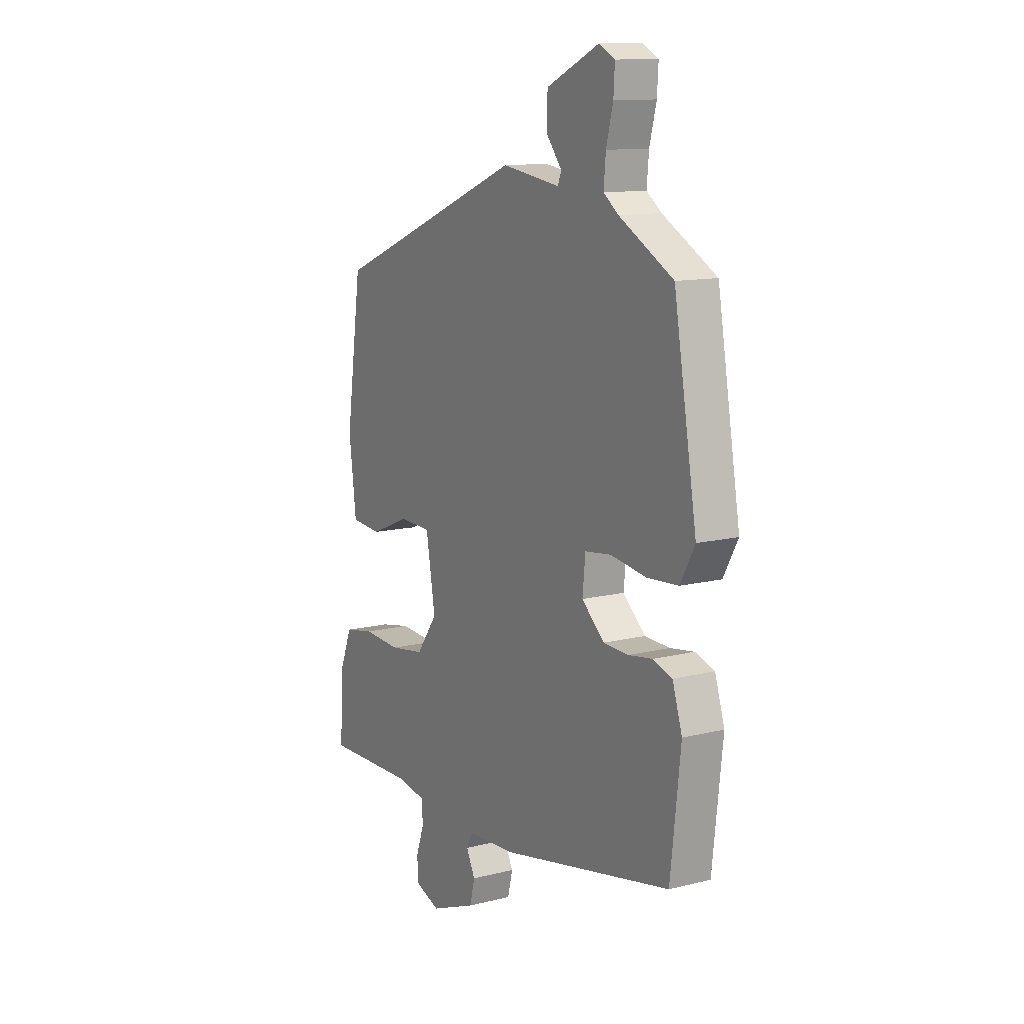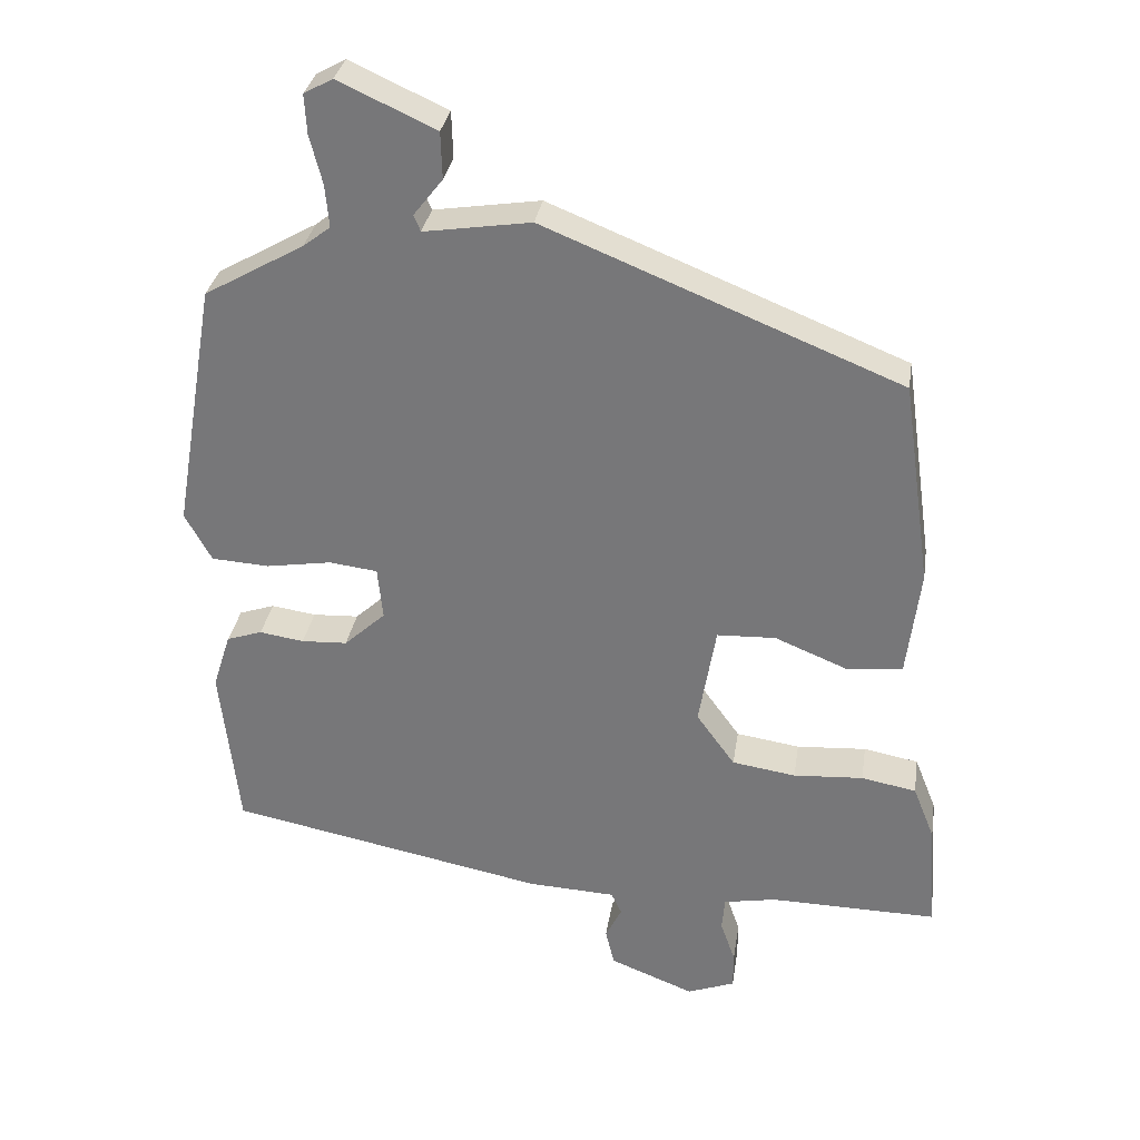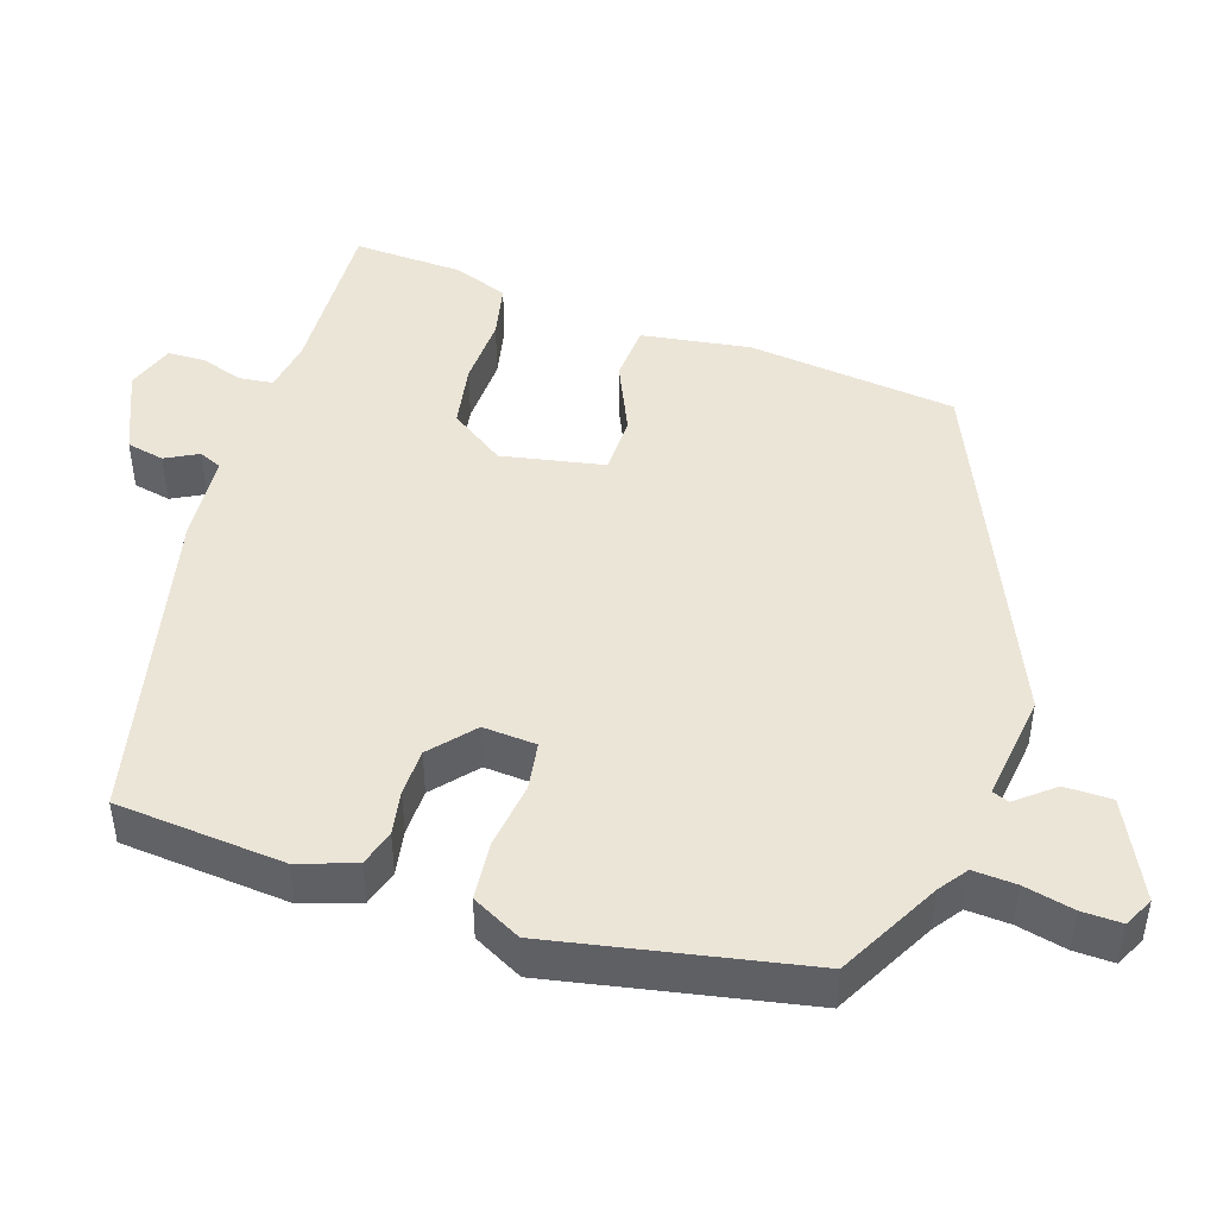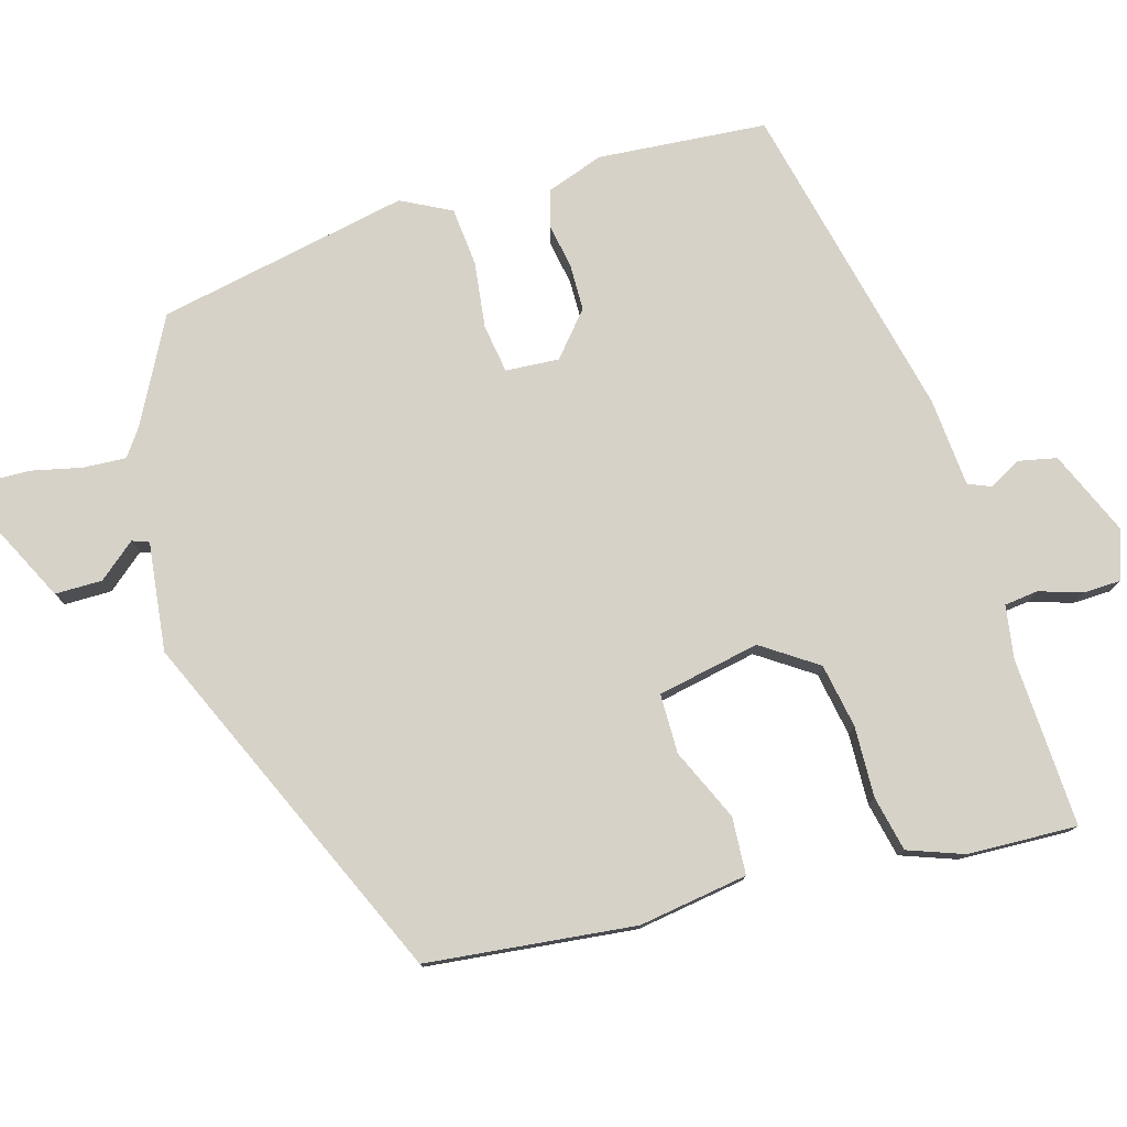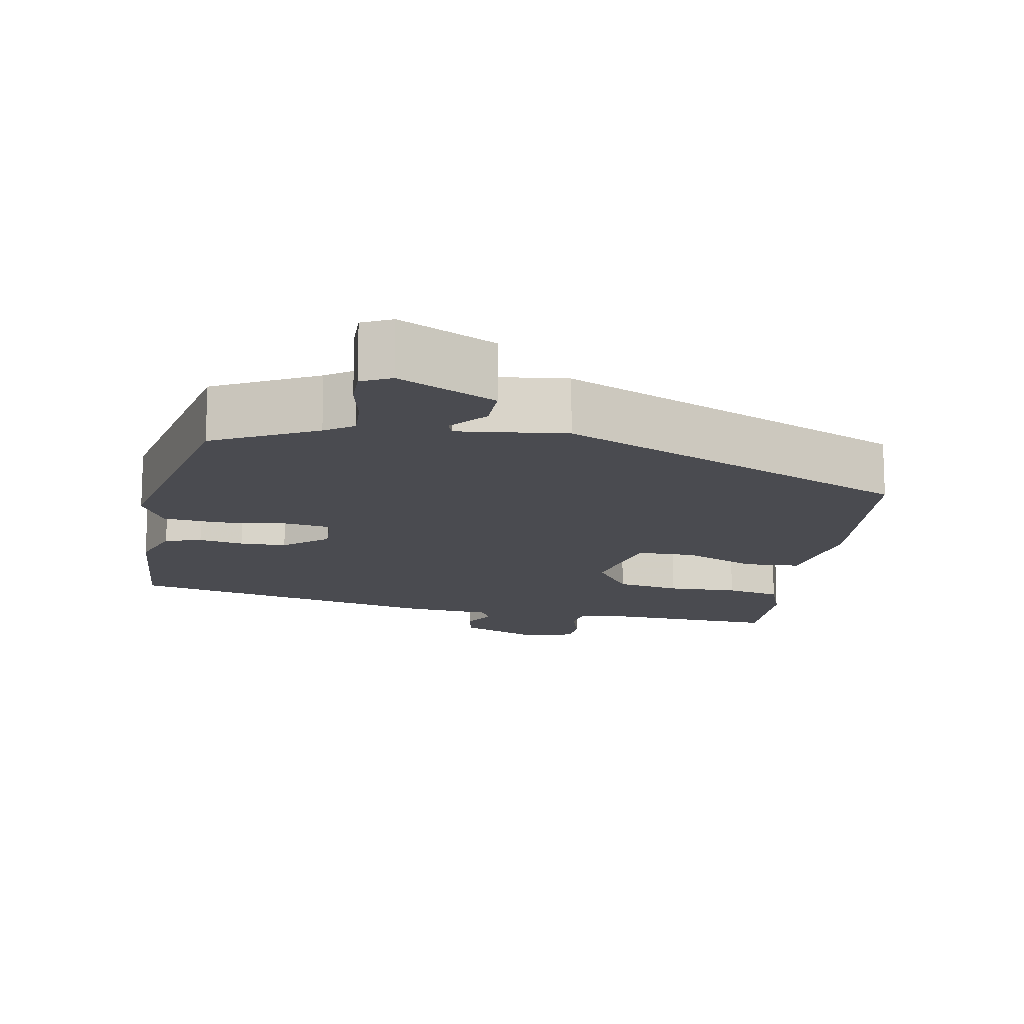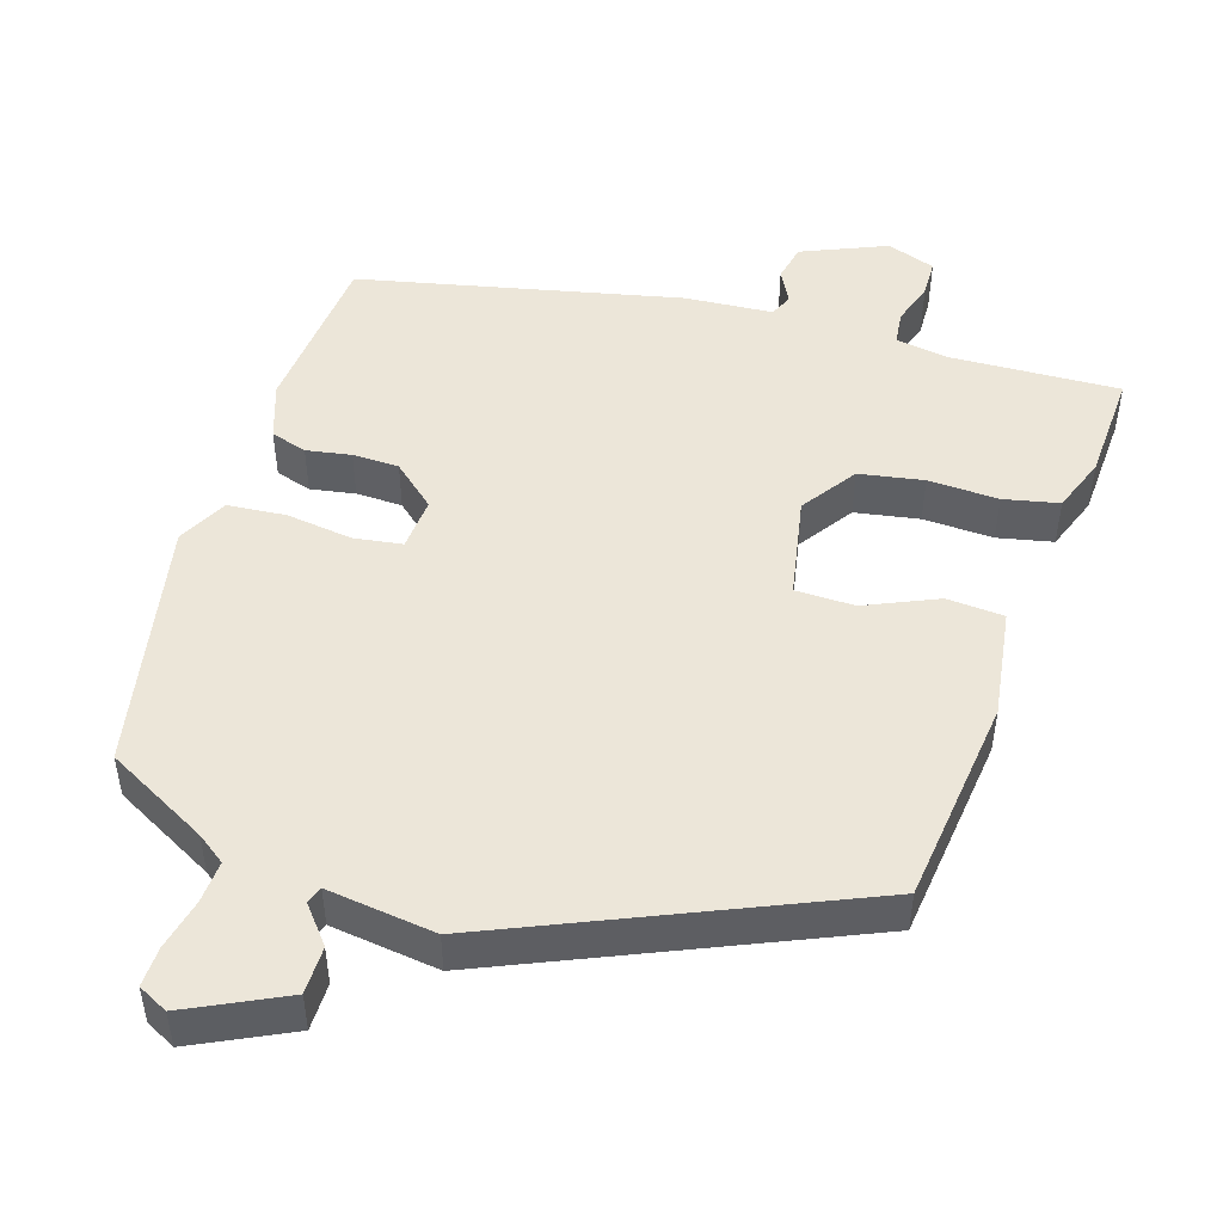
<metadata>
{"format":"obj","ext":"obj","renderer":"f3d","projection":"perspective","resolution":1024,"background":"white","views":[{"elev":12.0,"azim":-120.7,"up":"+Z"},{"elev":31.4,"azim":8.7,"up":"+Z"},{"elev":45.8,"azim":-73.4,"up":"+Y"},{"elev":78.1,"azim":72.1,"up":"+Y"},{"elev":-14.4,"azim":-12.3,"up":"+Y"},{"elev":48.8,"azim":16.1,"up":"+Y"}]}
</metadata>
<code>
v 0.441 0.07 0.324
v 0.48 0.07 0.047
v 0.462 0.07 -0.099
v 0.386 0.07 -0.106
v 0.289 0.07 -0.066
v 0.21 0.07 -0.069
v 0.187 0.07 -0.206
v 0.239 0.07 -0.278
v 0.325 0.07 -0.291
v 0.419 0.07 -0.285
v 0.493 0.07 -0.299
v 0.522 0.07 -0.372
v 0.532 0.07 -0.518
v 0.306 0.07 -0.514
v 0.236 0.07 -0.527
v 0.232 0.07 -0.572
v 0.252 0.07 -0.629
v 0.252 0.07 -0.679
v 0.188 0.07 -0.703
v 0.074 0.07 -0.658
v 0.062 0.07 -0.608
v 0.084 0.07 -0.564
v 0.07 0.07 -0.534
v -0.048 0.07 -0.528
v -0.477 0.07 -0.443
v -0.502 0.07 -0.219
v -0.478 0.07 -0.143
v -0.43 0.07 -0.127
v -0.37 0.07 -0.136
v -0.308 0.07 -0.133
v -0.252 0.07 -0.082
v -0.259 0.07 -0.011
v -0.324 0.07 -0.003
v -0.412 0.07 -0.017
v -0.49 0.07 -0.012
v -0.526 0.07 0.053
v -0.469 0.07 0.39
v -0.335 0.07 0.466
v -0.298 0.07 0.494
v -0.303 0.07 0.551
v -0.32 0.07 0.617
v -0.323 0.07 0.67
v -0.284 0.07 0.691
v -0.153 0.07 0.631
v -0.151 0.07 0.568
v -0.19 0.07 0.518
v -0.181 0.07 0.496
v -0.037 0.07 0.518
v 0.441 0 0.324
v 0.48 0 0.047
v 0.462 0 -0.099
v 0.386 0 -0.106
v 0.289 0 -0.066
v 0.21 0 -0.069
v 0.187 0 -0.206
v 0.239 0 -0.278
v 0.325 0 -0.291
v 0.419 0 -0.285
v 0.493 0 -0.299
v 0.522 0 -0.372
v 0.532 0 -0.518
v 0.306 0 -0.514
v 0.236 0 -0.527
v 0.232 0 -0.572
v 0.252 0 -0.629
v 0.252 0 -0.679
v 0.188 0 -0.703
v 0.074 0 -0.658
v 0.062 0 -0.608
v 0.084 0 -0.564
v 0.07 0 -0.534
v -0.048 0 -0.528
v -0.477 0 -0.443
v -0.502 0 -0.219
v -0.478 0 -0.143
v -0.43 0 -0.127
v -0.37 0 -0.136
v -0.308 0 -0.133
v -0.252 0 -0.082
v -0.259 0 -0.011
v -0.324 0 -0.003
v -0.412 0 -0.017
v -0.49 0 -0.012
v -0.526 0 0.053
v -0.469 0 0.39
v -0.335 0 0.466
v -0.298 0 0.494
v -0.303 0 0.551
v -0.32 0 0.617
v -0.323 0 0.67
v -0.284 0 0.691
v -0.153 0 0.631
v -0.151 0 0.568
v -0.19 0 0.518
v -0.181 0 0.496
v -0.037 0 0.518
f 47 48 1 2
f 43 44 45 46
f 43 46 47
f 40 41 42 43
f 39 40 43 47
f 38 39 47 2
f 33 34 35 36
f 32 33 36 37
f 26 27 28 29
f 26 29 30
f 23 24 25 26
f 23 26 30
f 19 20 21 22
f 19 22 23
f 16 17 18 19
f 15 16 19 23
f 14 15 23 30
f 9 10 11 12
f 8 9 12 13
f 2 3 4 5
f 2 5 6
f 32 37 38 2
f 13 14 30 31
f 8 13 31 32
f 7 8 32
f 6 7 32
f 2 6 32
f 50 49 96 95
f 94 93 92 91
f 95 94 91
f 91 90 89 88
f 95 91 88 87
f 50 95 87 86
f 84 83 82 81
f 85 84 81 80
f 77 76 75 74
f 78 77 74
f 74 73 72 71
f 78 74 71
f 70 69 68 67
f 71 70 67
f 67 66 65 64
f 71 67 64 63
f 78 71 63 62
f 60 59 58 57
f 61 60 57 56
f 53 52 51 50
f 54 53 50
f 50 86 85 80
f 79 78 62 61
f 80 79 61 56
f 80 56 55
f 80 55 54
f 80 54 50
f 1 49 50 2
f 2 50 51 3
f 3 51 52 4
f 4 52 53 5
f 5 53 54 6
f 6 54 55 7
f 7 55 56 8
f 8 56 57 9
f 9 57 58 10
f 10 58 59 11
f 11 59 60 12
f 12 60 61 13
f 13 61 62 14
f 14 62 63 15
f 15 63 64 16
f 16 64 65 17
f 17 65 66 18
f 18 66 67 19
f 19 67 68 20
f 20 68 69 21
f 21 69 70 22
f 22 70 71 23
f 23 71 72 24
f 24 72 73 25
f 25 73 74 26
f 26 74 75 27
f 27 75 76 28
f 28 76 77 29
f 29 77 78 30
f 30 78 79 31
f 31 79 80 32
f 32 80 81 33
f 33 81 82 34
f 34 82 83 35
f 35 83 84 36
f 36 84 85 37
f 37 85 86 38
f 38 86 87 39
f 39 87 88 40
f 40 88 89 41
f 41 89 90 42
f 42 90 91 43
f 43 91 92 44
f 44 92 93 45
f 45 93 94 46
f 46 94 95 47
f 47 95 96 48
f 48 96 49 1

</code>
